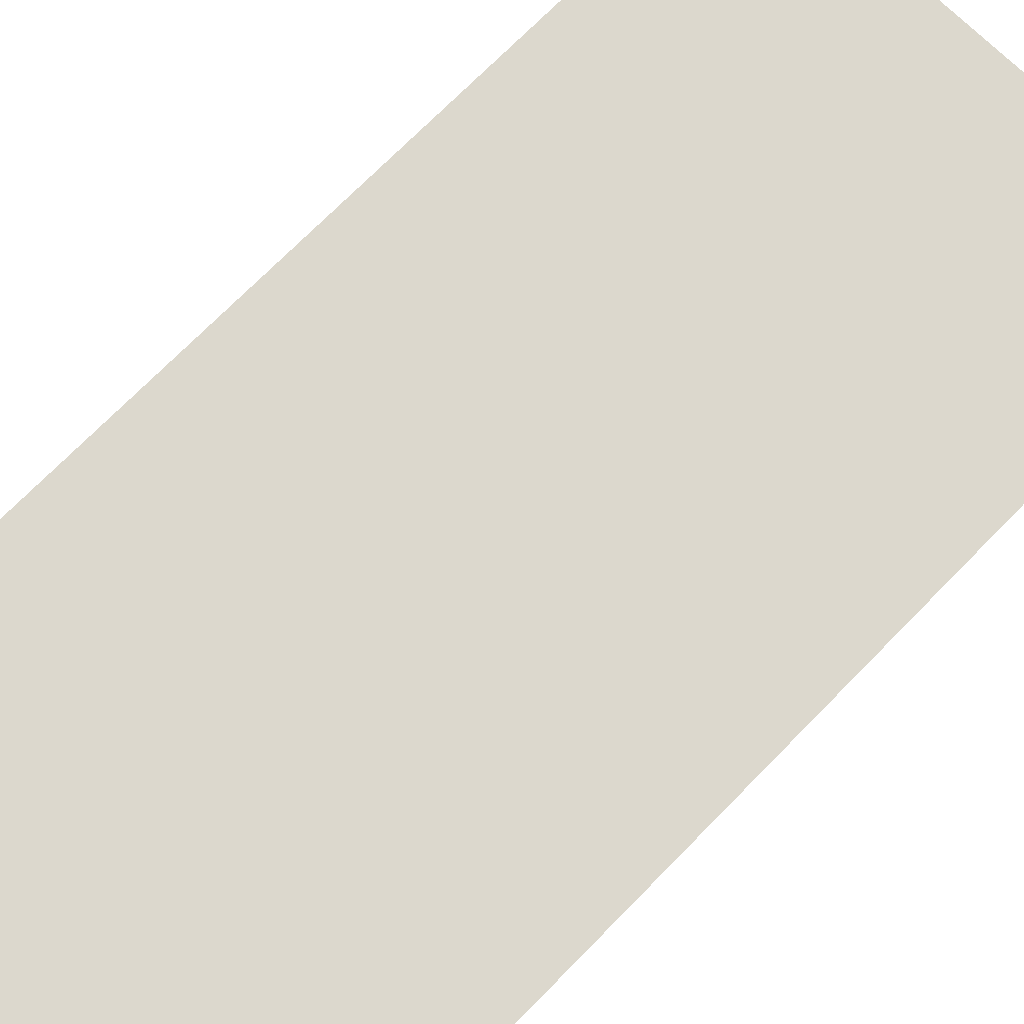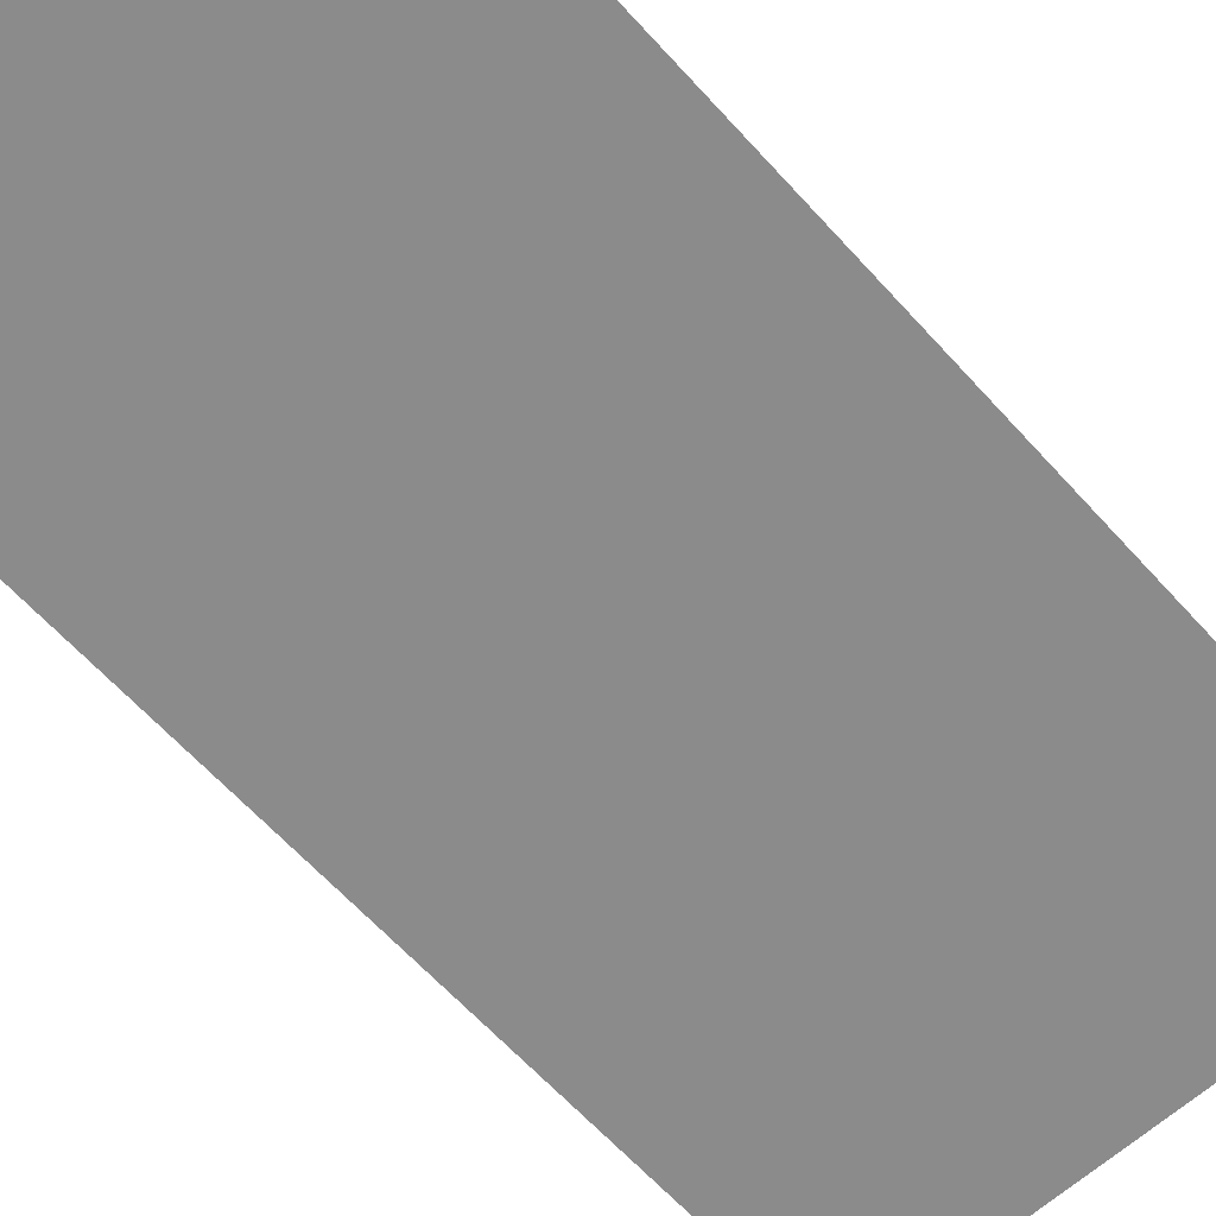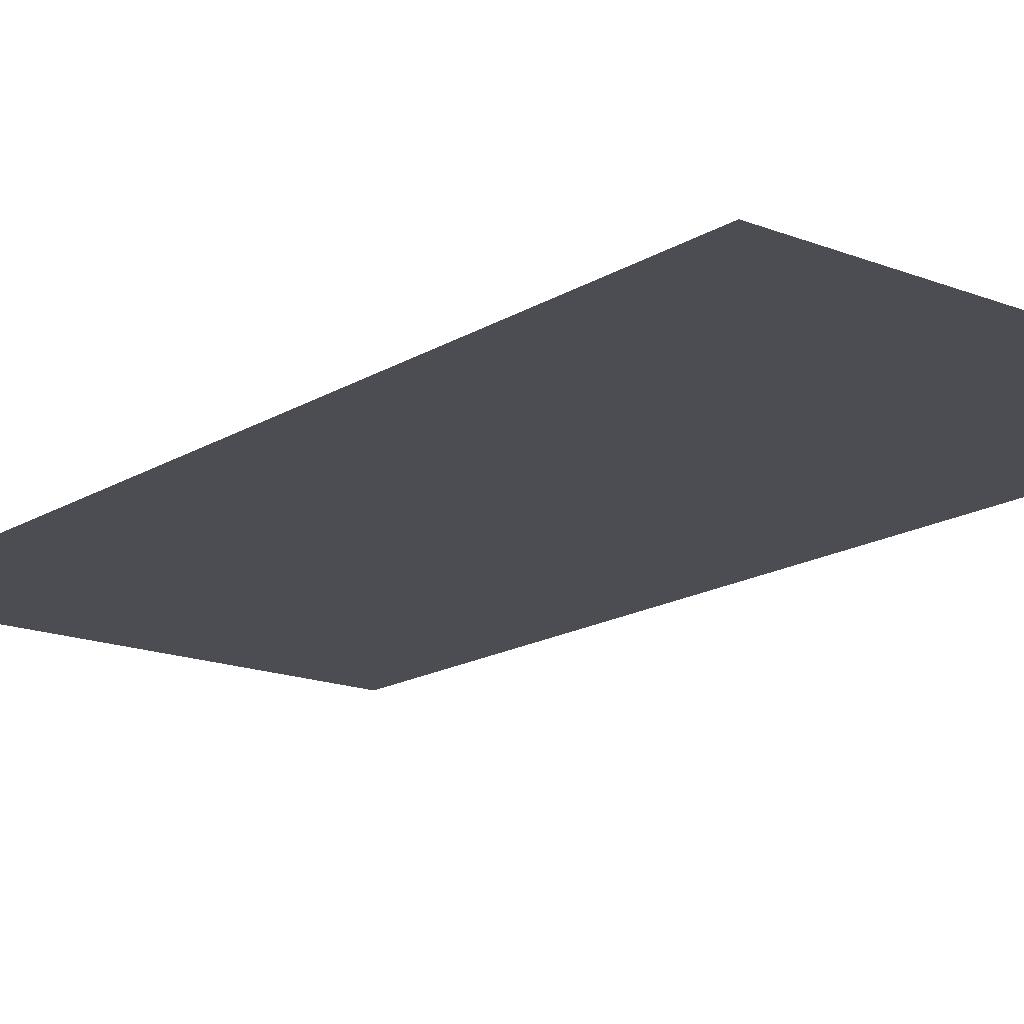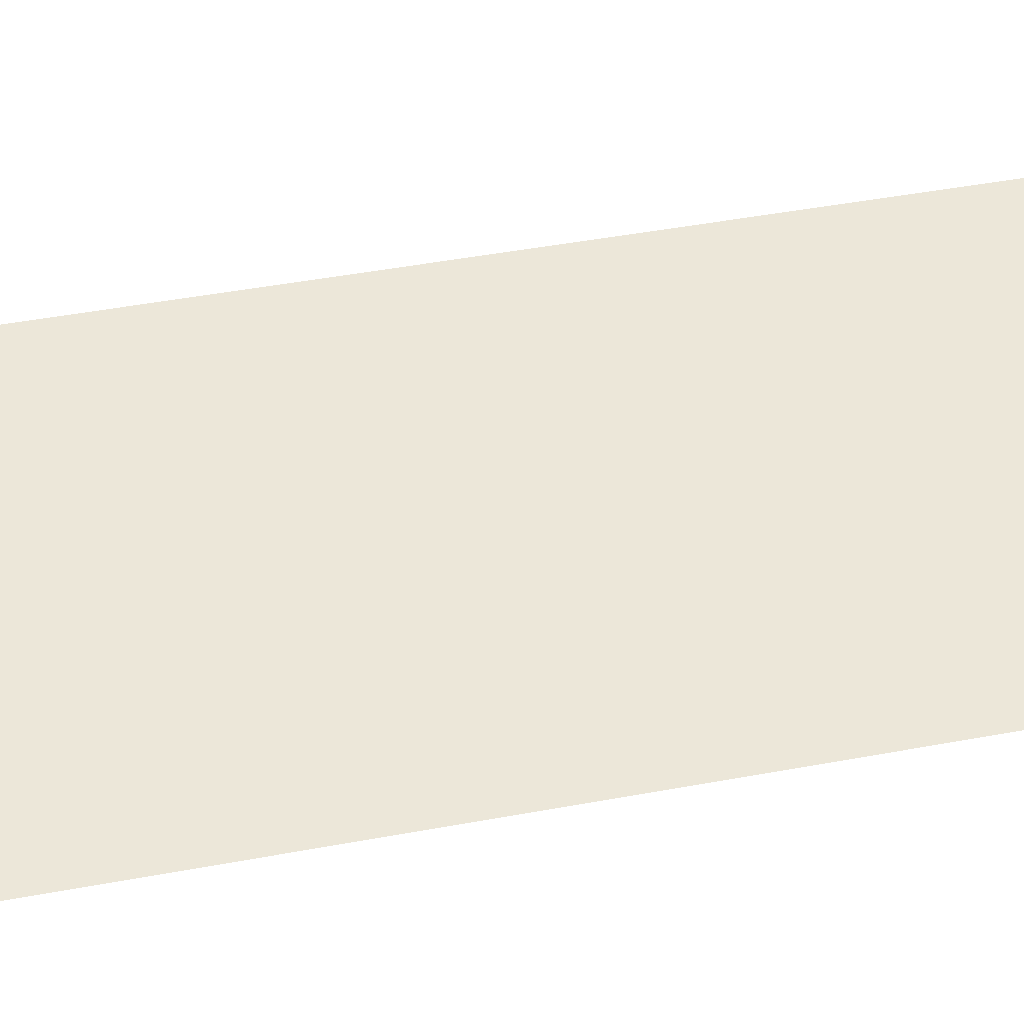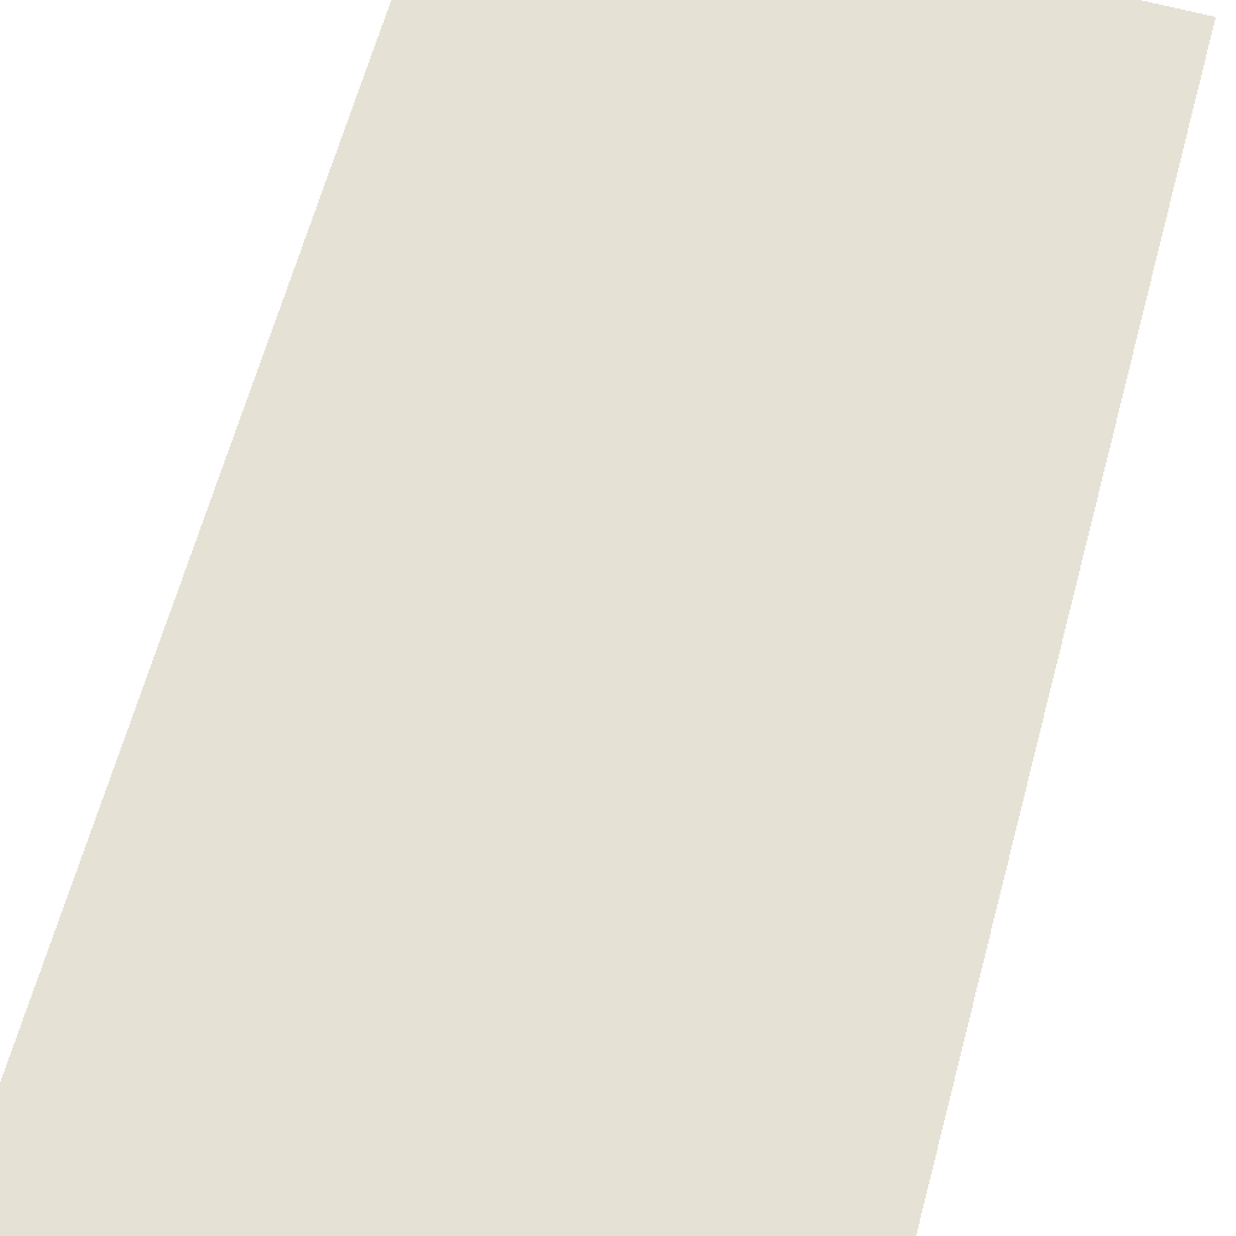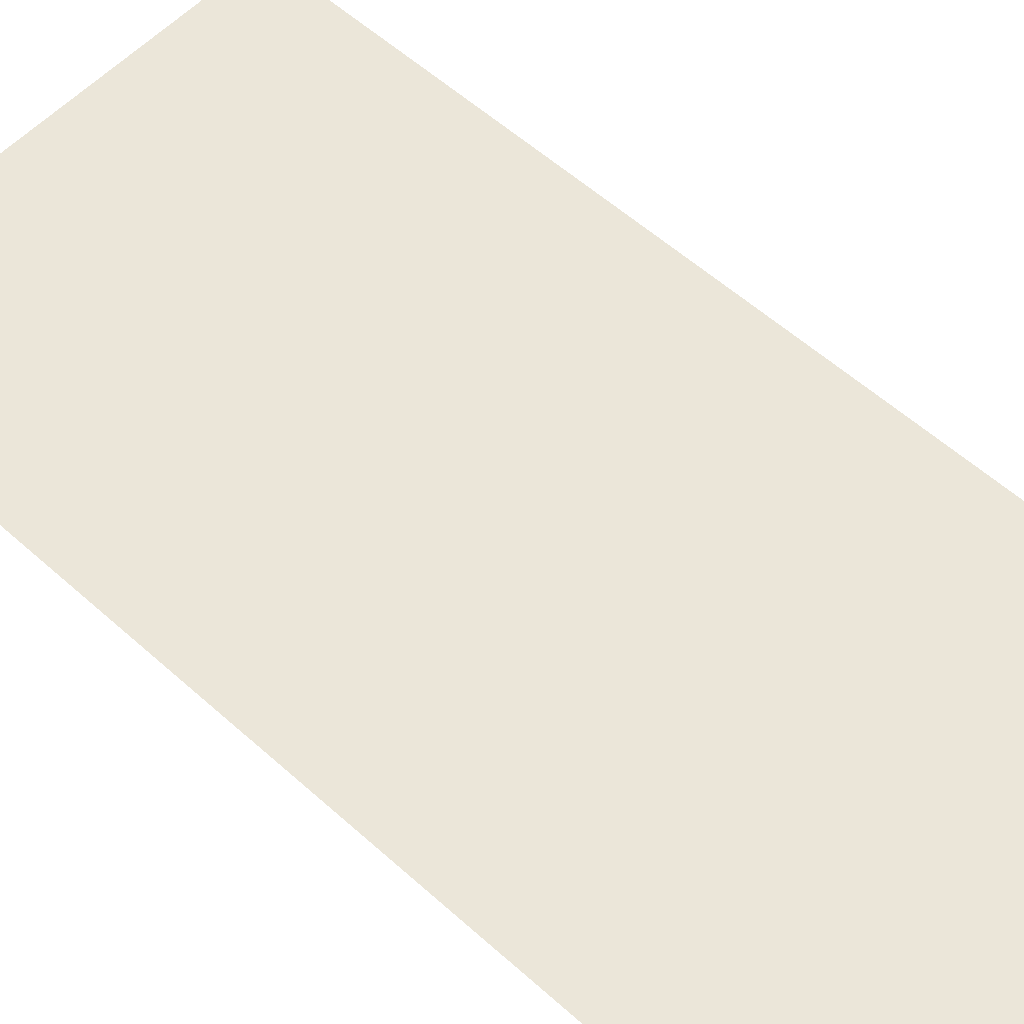
<metadata>
{"format":"obj","ext":"obj","renderer":"f3d","projection":"perspective","resolution":1024,"background":"white","views":[{"elev":72.6,"azim":-135.5,"up":"+Z"},{"elev":-63.9,"azim":42.2,"up":"+Z"},{"elev":-16.4,"azim":141.1,"up":"+Z"},{"elev":49.9,"azim":-101.4,"up":"+Z"},{"elev":64.3,"azim":-164.7,"up":"+Z"},{"elev":57.1,"azim":-47.0,"up":"+Z"}]}
</metadata>
<code>
v -128 -576 0
v -192 -576 0
v -192 -512 0
v -128 -512 0
v -128 -640 0
v -192 -640 0
v -192 -576 0
v -128 -576 0
g Unknow_game_easy_mesh_0004
f 1 2 3 4
f 5 6 7 8

</code>
